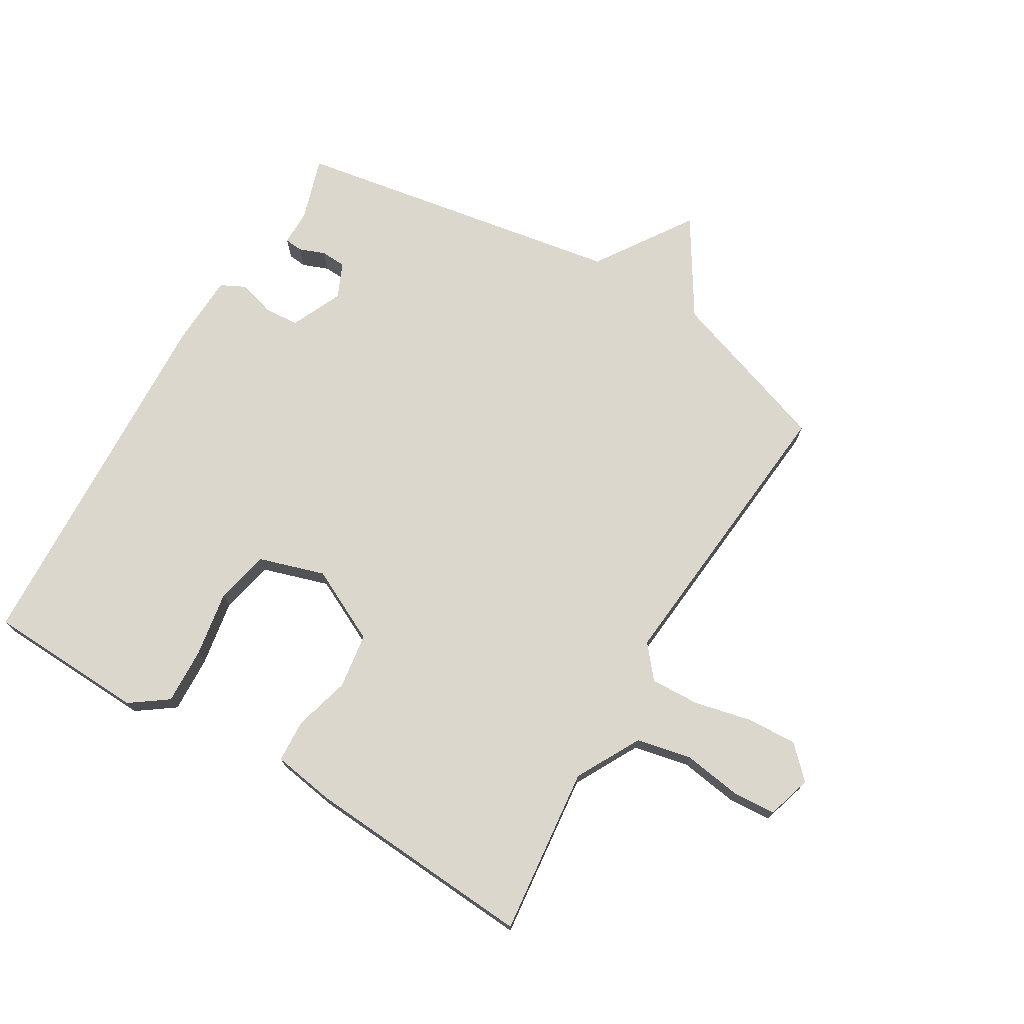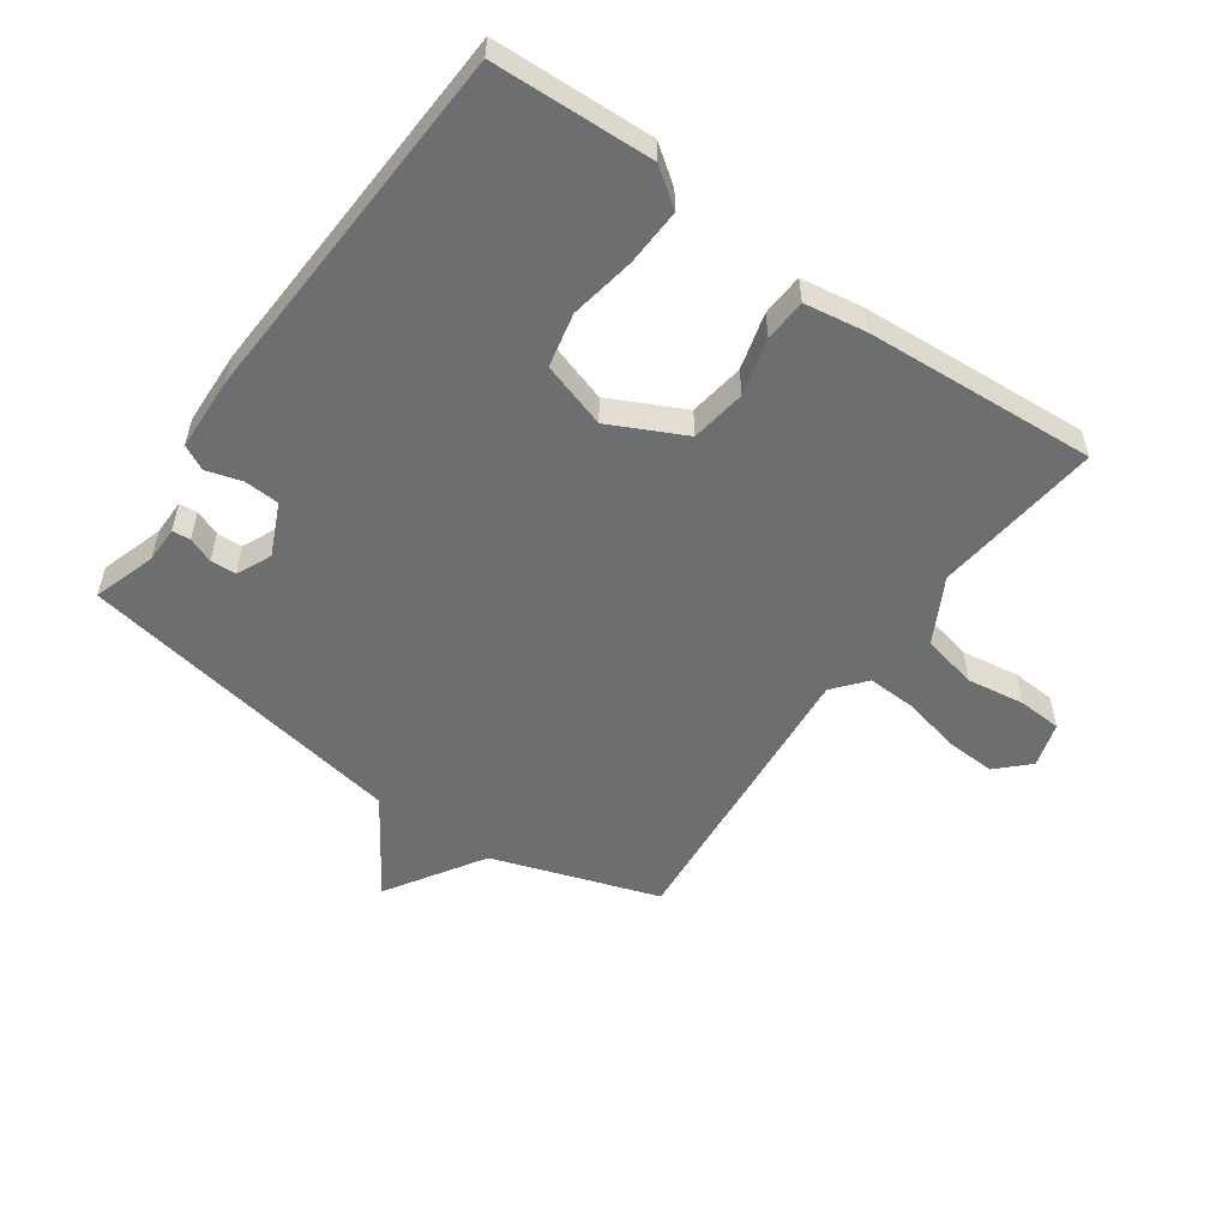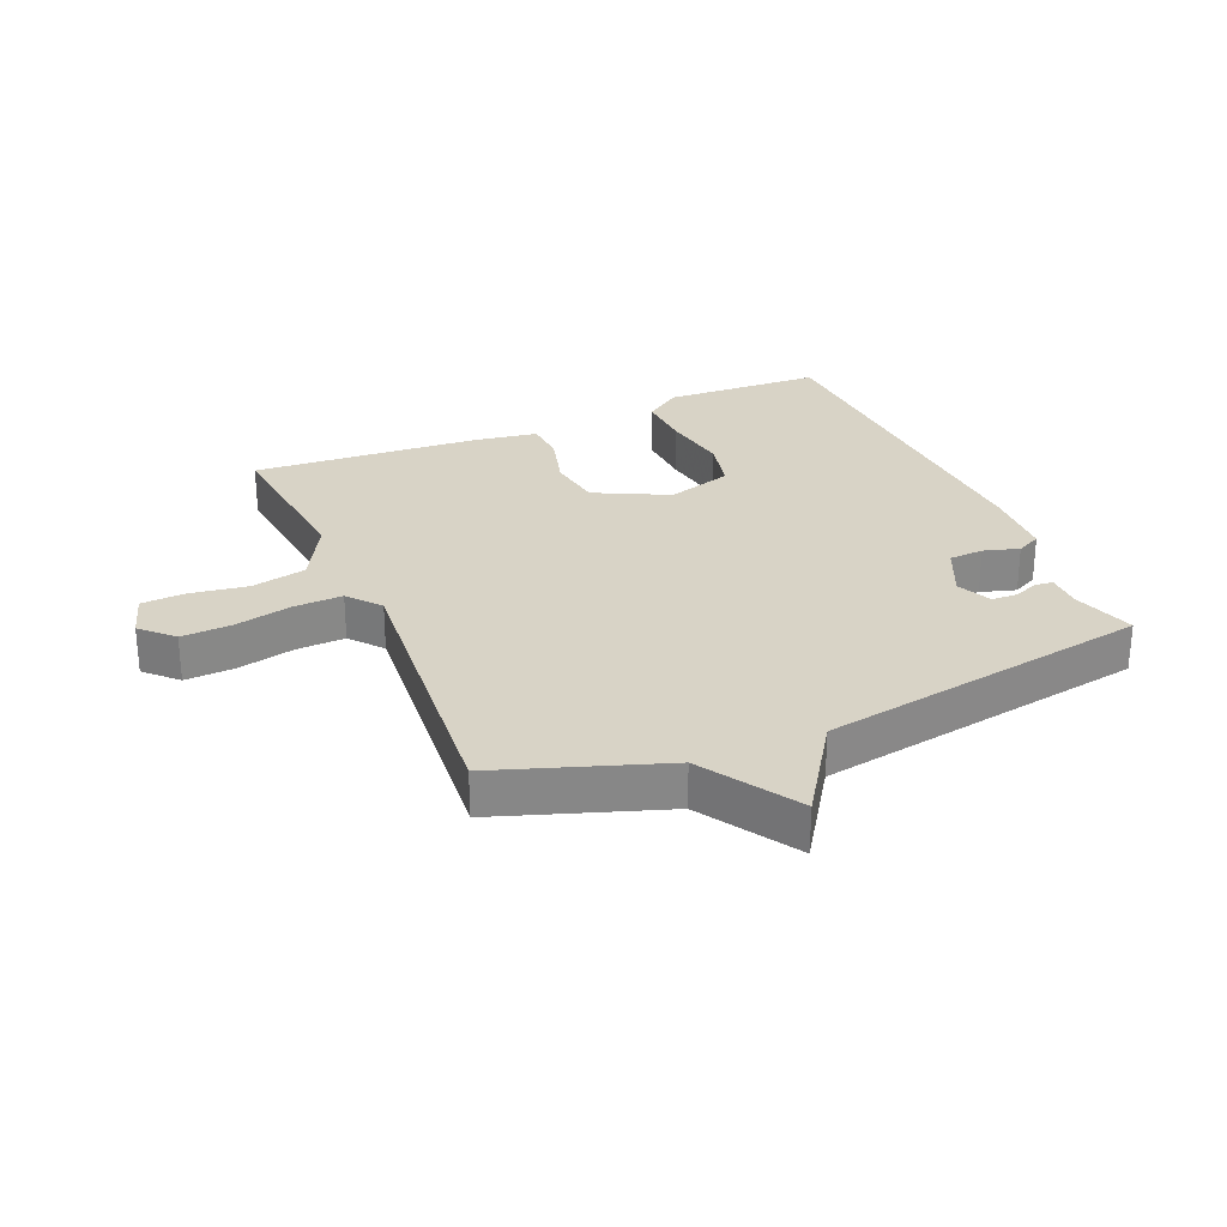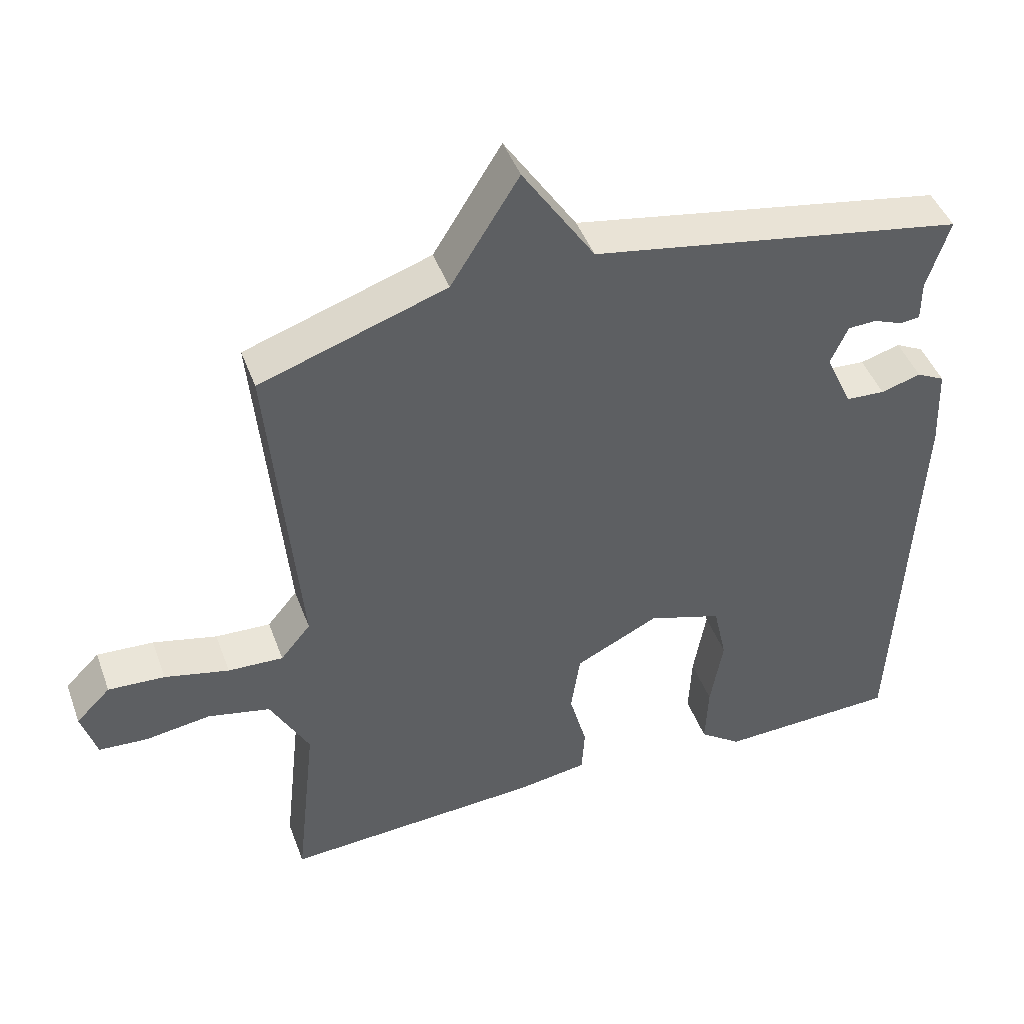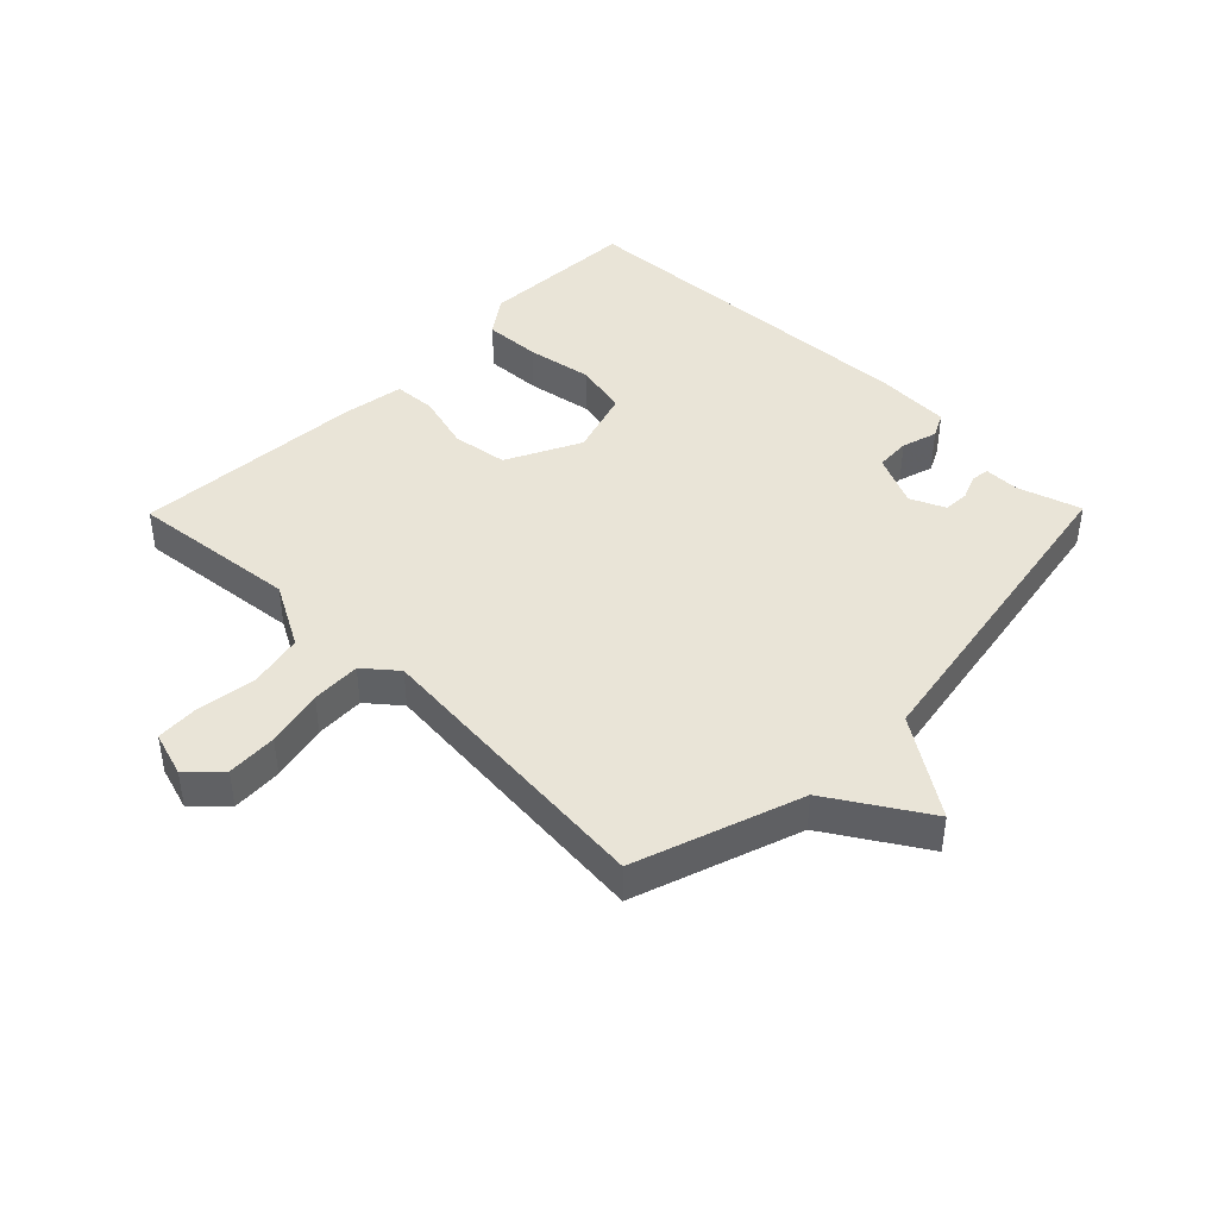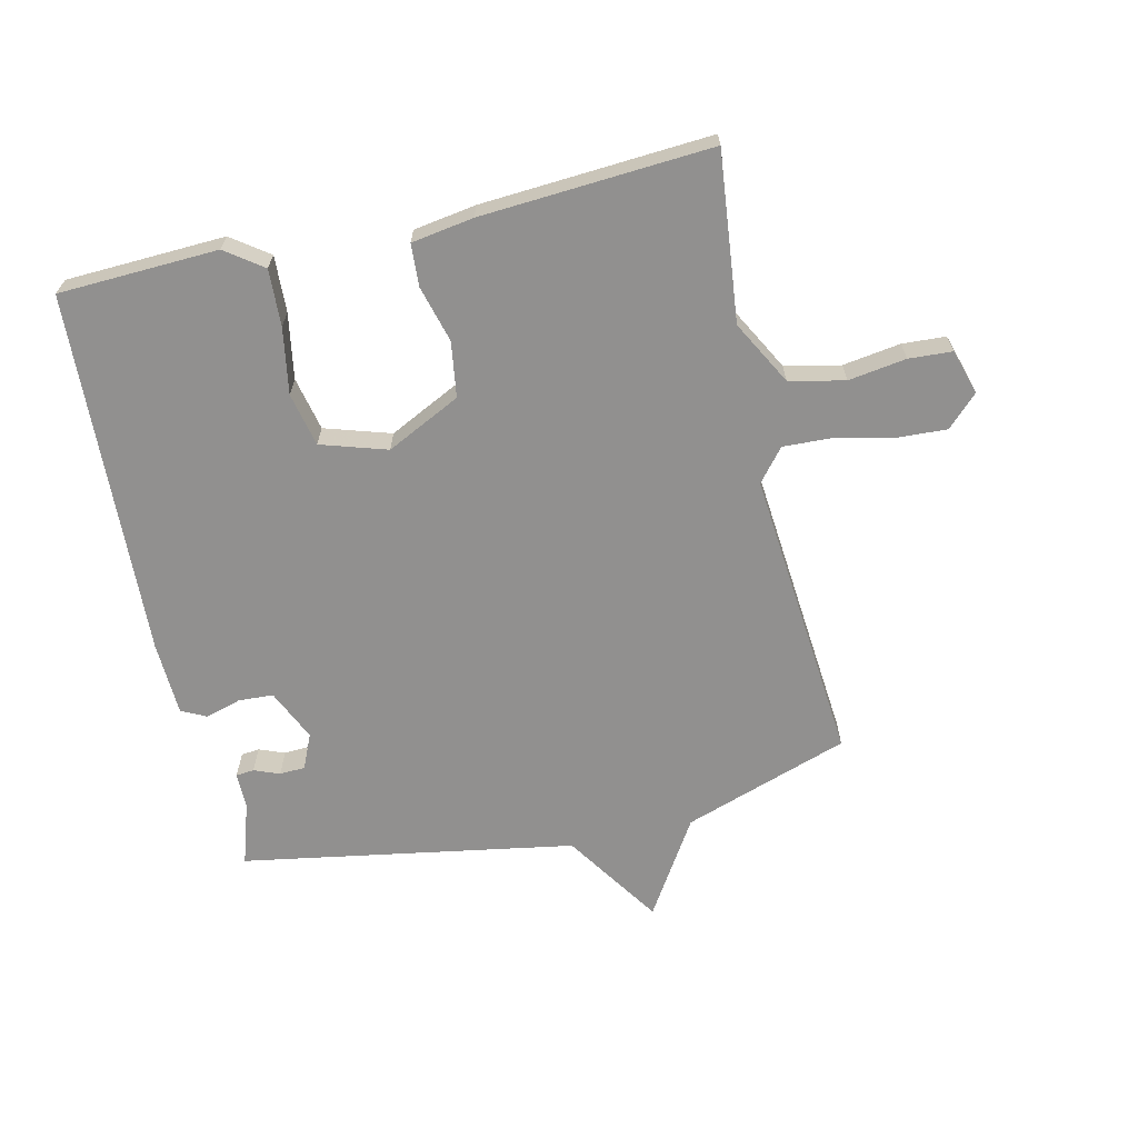
<metadata>
{"format":"obj","ext":"obj","renderer":"f3d","projection":"perspective","resolution":1024,"background":"white","views":[{"elev":73.3,"azim":-149.3,"up":"+Y"},{"elev":-54.2,"azim":144.5,"up":"+Y"},{"elev":27.9,"azim":-23.1,"up":"+Y"},{"elev":44.8,"azim":-19.6,"up":"+Z"},{"elev":43.1,"azim":-45.5,"up":"+Y"},{"elev":-65.7,"azim":-167.2,"up":"+Y"}]}
</metadata>
<code>
v 0.5 0.07 -0.5
v 0.244 0.07 -0.511
v 0.184 0.07 -0.468
v 0.188 0.07 -0.377
v 0.206 0.07 -0.271
v 0.187 0.07 -0.185
v 0.081 0.07 -0.152
v -0.038 0.07 -0.211
v -0.051 0.07 -0.3
v -0.026 0.07 -0.391
v -0.03 0.07 -0.459
v -0.13 0.07 -0.475
v -0.5 0.07 -0.5
v -0.471 0.07 -0.23
v -0.527 0.07 -0.127
v -0.616 0.07 -0.108
v -0.709 0.07 -0.122
v -0.779 0.07 -0.118
v -0.801 0.07 -0.046
v -0.752 0.07 0.003
v -0.671 0.07 -0.001
v -0.579 0.07 -0.022
v -0.5 0.07 -0.025
v -0.457 0.07 0.027
v -0.5 0.07 0.5
v -0.234 0.07 0.591
v -0.137 0.07 0.746
v -0.034 0.07 0.591
v 0.5 0.07 0.5
v 0.468 0.07 0.399
v 0.468 0.07 0.341
v 0.439 0.07 0.338
v 0.398 0.07 0.354
v 0.357 0.07 0.352
v 0.332 0.07 0.296
v 0.37 0.07 0.213
v 0.426 0.07 0.21
v 0.483 0.07 0.227
v 0.523 0.07 0.207
v 0.528 0.07 0.088
v 0.5 0 -0.5
v 0.244 0 -0.511
v 0.184 0 -0.468
v 0.188 0 -0.377
v 0.206 0 -0.271
v 0.187 0 -0.185
v 0.081 0 -0.152
v -0.038 0 -0.211
v -0.051 0 -0.3
v -0.026 0 -0.391
v -0.03 0 -0.459
v -0.13 0 -0.475
v -0.5 0 -0.5
v -0.471 0 -0.23
v -0.527 0 -0.127
v -0.616 0 -0.108
v -0.709 0 -0.122
v -0.779 0 -0.118
v -0.801 0 -0.046
v -0.752 0 0.003
v -0.671 0 -0.001
v -0.579 0 -0.022
v -0.5 0 -0.025
v -0.457 0 0.027
v -0.5 0 0.5
v -0.234 0 0.591
v -0.137 0 0.746
v -0.034 0 0.591
v 0.5 0 0.5
v 0.468 0 0.399
v 0.468 0 0.341
v 0.439 0 0.338
v 0.398 0 0.354
v 0.357 0 0.352
v 0.332 0 0.296
v 0.37 0 0.213
v 0.426 0 0.21
v 0.483 0 0.227
v 0.523 0 0.207
v 0.528 0 0.088
f 3 4 5
f 2 3 5
f 1 2 5
f 40 1 5
f 39 40 5
f 38 39 5
f 37 38 5
f 36 37 5 6
f 35 36 6 7
f 34 35 7 8
f 30 31 32 33
f 30 33 34
f 29 30 34
f 28 29 34
f 26 27 28
f 28 34 8
f 26 28 8
f 25 26 8
f 24 25 8
f 20 21 22
f 19 20 22
f 18 19 22
f 17 18 22
f 16 17 22
f 15 16 22 23
f 24 8 9
f 23 24 9
f 15 23 9
f 14 15 9
f 12 13 14
f 11 12 14
f 10 11 14
f 9 10 14
f 45 44 43
f 45 43 42
f 45 42 41
f 45 41 80
f 45 80 79
f 45 79 78
f 45 78 77
f 46 45 77 76
f 47 46 76 75
f 48 47 75 74
f 73 72 71 70
f 74 73 70
f 74 70 69
f 74 69 68
f 68 67 66
f 48 74 68
f 48 68 66
f 48 66 65
f 48 65 64
f 62 61 60
f 62 60 59
f 62 59 58
f 62 58 57
f 62 57 56
f 63 62 56 55
f 49 48 64
f 49 64 63
f 49 63 55
f 49 55 54
f 54 53 52
f 54 52 51
f 54 51 50
f 54 50 49
f 1 41 42 2
f 2 42 43 3
f 3 43 44 4
f 4 44 45 5
f 5 45 46 6
f 6 46 47 7
f 7 47 48 8
f 8 48 49 9
f 9 49 50 10
f 10 50 51 11
f 11 51 52 12
f 12 52 53 13
f 13 53 54 14
f 14 54 55 15
f 15 55 56 16
f 16 56 57 17
f 17 57 58 18
f 18 58 59 19
f 19 59 60 20
f 20 60 61 21
f 21 61 62 22
f 22 62 63 23
f 23 63 64 24
f 24 64 65 25
f 25 65 66 26
f 26 66 67 27
f 27 67 68 28
f 28 68 69 29
f 29 69 70 30
f 30 70 71 31
f 31 71 72 32
f 32 72 73 33
f 33 73 74 34
f 34 74 75 35
f 35 75 76 36
f 36 76 77 37
f 37 77 78 38
f 38 78 79 39
f 39 79 80 40
f 40 80 41 1

</code>
